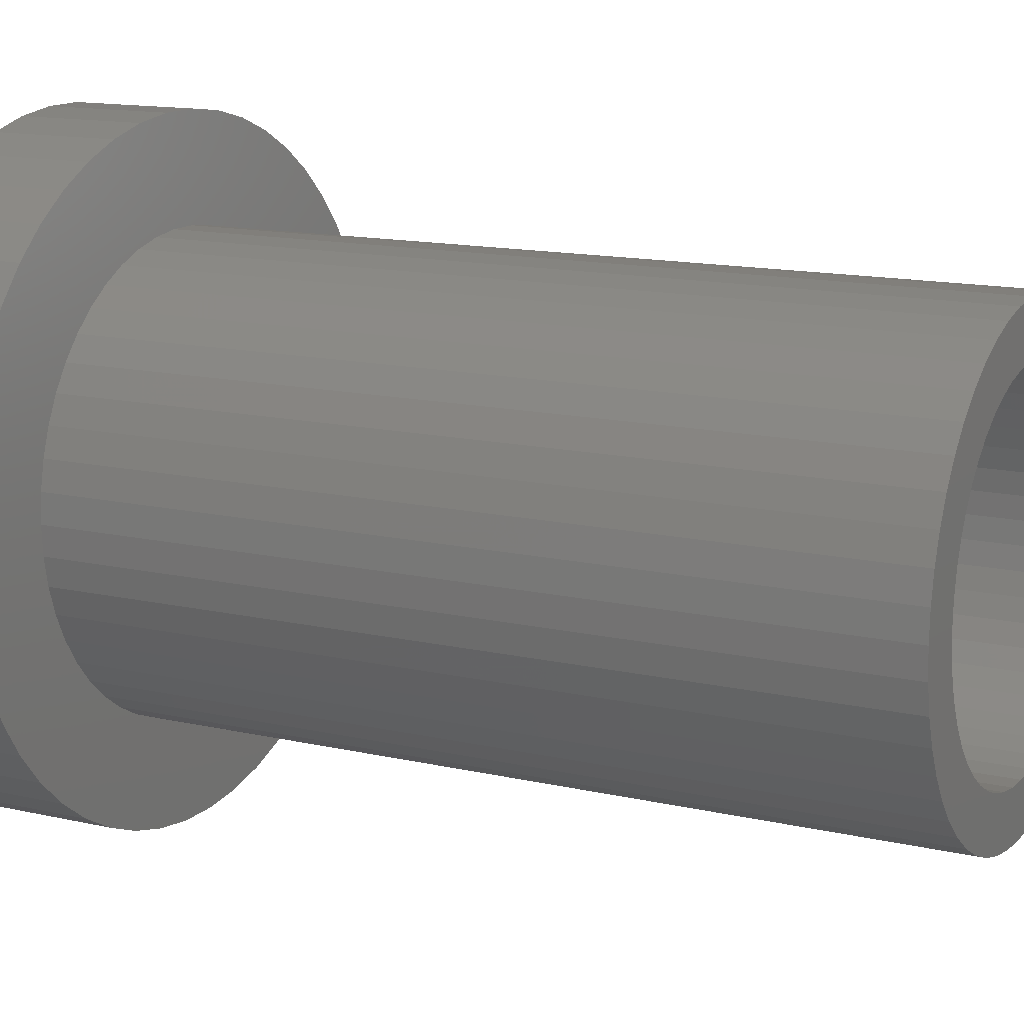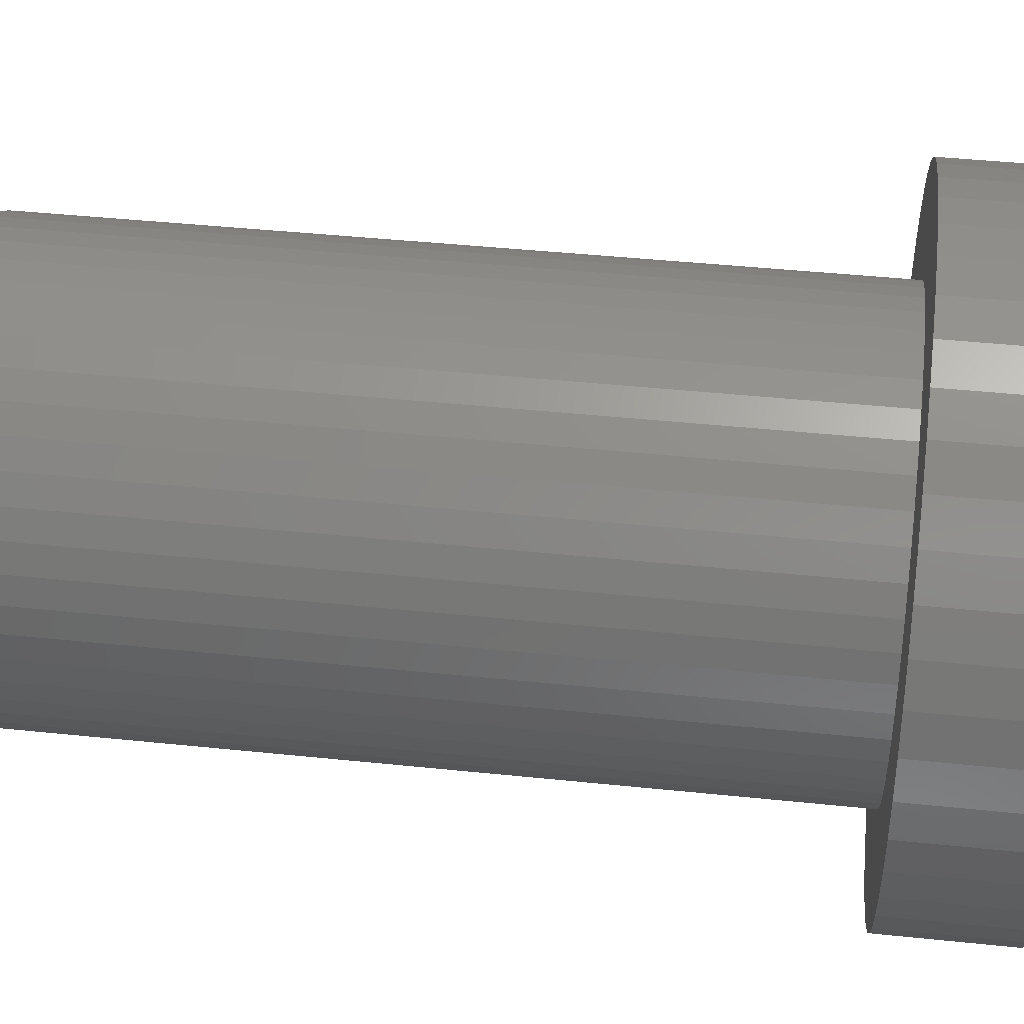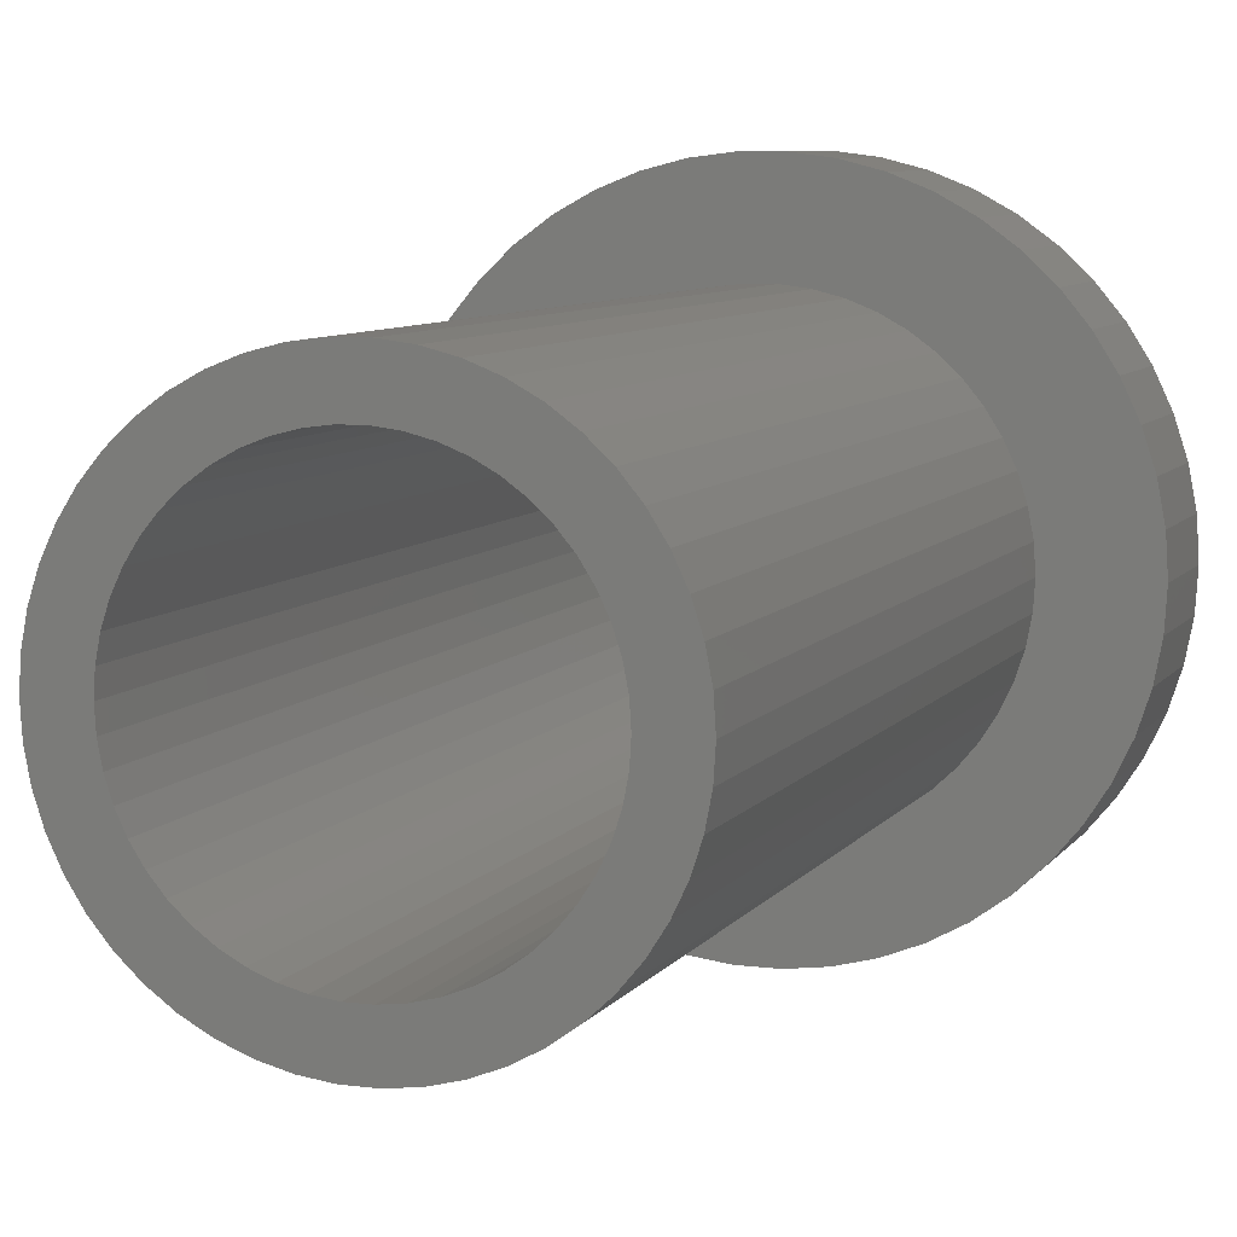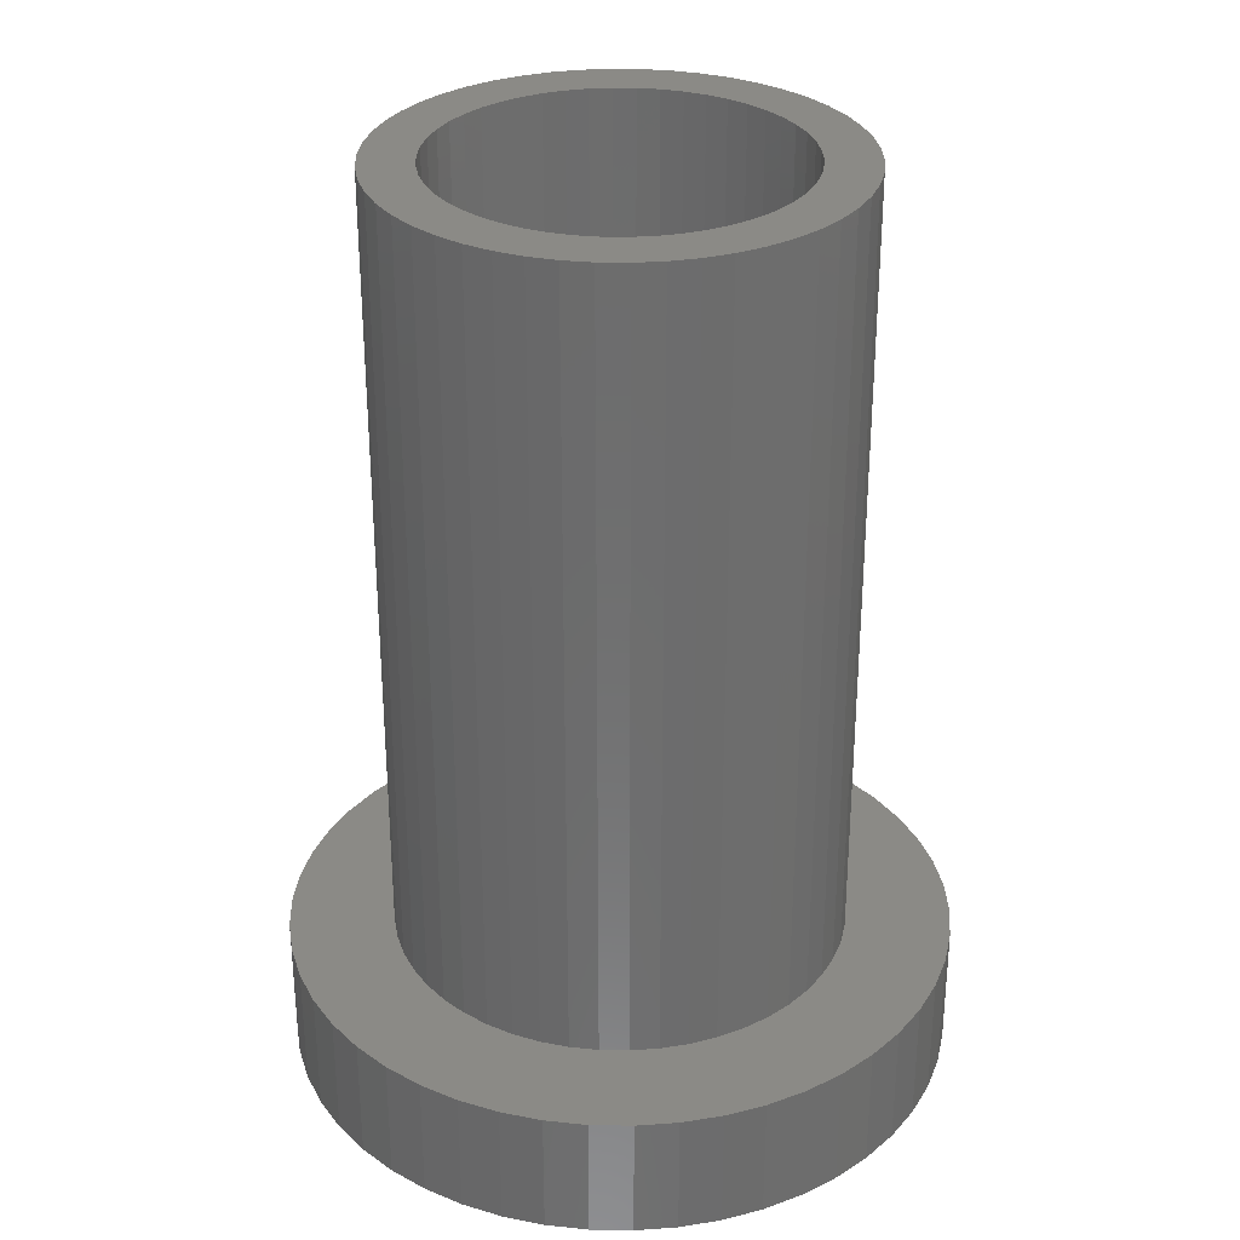
<metadata>
{"format":"stl","ext":"stl","renderer":"f3d","projection":"perspective","resolution":1024,"background":"white","views":[{"elev":13.6,"azim":-62.4,"up":"+Y"},{"elev":43.4,"azim":97.0,"up":"+Y"},{"elev":7.8,"azim":19.9,"up":"+Y"},{"elev":30.8,"azim":-85.0,"up":"+Z"}]}
</metadata>
<code>
# stl→obj: 300 verts, 600 faces
v 2.76 0.7088 5
v 2.65 1.049 -5
v 2.65 1.049 5
v 2.76 0.7088 -5
v 2.828 0.3572 5
v 2.828 0.3572 -5
v 2.85 0 5
v 2.85 0 -5
v 2.828 -0.3572 5
v 2.828 -0.3572 -5
v 2.497 1.373 5
v 2.306 1.675 -5
v 2.306 1.675 5
v 2.497 1.373 -5
v -2.078 -1.951 -5
v -2.306 -1.675 5
v -2.306 -1.675 -5
v -2.078 -1.951 5
v 2.078 1.951 -5
v 1.817 2.196 5
v 2.078 1.951 5
v 1.817 2.196 -5
v -1.527 2.406 -5
v -1.817 2.196 5
v -1.527 2.406 5
v -1.817 2.196 -5
v 1.527 2.406 -5
v 1.213 2.579 5
v 1.527 2.406 5
v 1.213 2.579 -5
v -0.534 2.8 -5
v -0.8807 2.711 5
v -0.534 2.8 5
v -0.8807 2.711 -5
v 0.534 -2.8 -5
v 0.8807 -2.711 5
v 0.534 -2.8 5
v 0.8807 -2.711 -5
v 2.76 -0.7088 5
v 2.76 -0.7088 -5
v 1.213 -2.579 -5
v 1.527 -2.406 5
v 1.213 -2.579 5
v 1.527 -2.406 -5
v -1.213 2.579 -5
v -1.213 2.579 5
v -2.828 -0.3572 -5
v -2.85 0 5
v -2.85 0 -5
v -2.828 -0.3572 5
v -2.65 -1.049 -5
v -2.76 -0.7088 5
v -2.76 -0.7088 -5
v -2.65 -1.049 5
v 2.306 -1.675 5
v 2.497 -1.373 -5
v 2.497 -1.373 5
v 2.306 -1.675 -5
v 0.534 2.8 -5
v 0.179 2.844 5
v 0.534 2.8 5
v 0.179 2.844 -5
v -2.76 0.7088 -5
v -2.65 1.049 5
v -2.65 1.049 -5
v -2.76 0.7088 5
v -2.828 0.3572 5
v -2.828 0.3572 -5
v 1.817 -2.196 -5
v 2.078 -1.951 5
v 1.817 -2.196 5
v 2.078 -1.951 -5
v -2.497 -1.373 -5
v -2.497 -1.373 5
v -0.179 -2.844 -5
v 0.179 -2.844 5
v -0.179 -2.844 5
v 0.179 -2.844 -5
v 2.2 0 5
v 2.183 0.2757 5
v 2.131 0.5471 5
v 2.183 -0.2757 5
v 2.046 0.8099 5
v 1.928 1.06 5
v 2.131 -0.5471 5
v 2.65 -1.049 5
v 1.78 1.293 5
v 1.604 1.506 5
v 1.402 1.695 5
v 1.179 1.858 5
v 0.9367 1.991 5
v 0.8807 2.711 5
v 0.6798 2.092 5
v 0.4122 2.161 5
v 0.1381 2.196 5
v -0.1381 2.196 5
v -0.179 2.844 5
v -0.4122 2.161 5
v -0.6798 2.092 5
v -0.9367 1.991 5
v -1.179 1.858 5
v -1.402 1.695 5
v -1.604 1.506 5
v -2.078 1.951 5
v -1.78 1.293 5
v -2.306 1.675 5
v -1.928 1.06 5
v -2.497 1.373 5
v -2.046 0.8099 5
v -2.131 0.5471 5
v 2.046 -0.8099 5
v 1.928 -1.06 5
v 1.78 -1.293 5
v 1.604 -1.506 5
v 1.402 -1.695 5
v 1.179 -1.858 5
v 0.9367 -1.991 5
v 0.6798 -2.092 5
v 0.4122 -2.161 5
v 0.1381 -2.196 5
v -0.1381 -2.196 5
v -0.4122 -2.161 5
v -0.534 -2.8 5
v -0.6798 -2.092 5
v -0.8807 -2.711 5
v -0.9367 -1.991 5
v -1.213 -2.579 5
v -1.179 -1.858 5
v -1.527 -2.406 5
v -1.402 -1.695 5
v -1.817 -2.196 5
v -1.604 -1.506 5
v -1.78 -1.293 5
v -1.928 -1.06 5
v -2.046 -0.8099 5
v -2.131 -0.5471 5
v -2.183 -0.2757 5
v -2.2 0 5
v -2.183 0.2757 5
v 2.65 -1.049 -5
v -1.817 -2.196 -5
v -1.527 -2.406 -5
v -0.8807 -2.711 -5
v -0.534 -2.8 -5
v -2.078 1.951 -5
v 0.8807 2.711 -5
v -0.179 2.844 -5
v -2.497 1.373 -5
v -2.306 1.675 -5
v -1.213 -2.579 -5
v 2.2 0 -6.6
v 4.167 0 -6.6
v 4.134 -0.5222 -6.6
v 2.183 -0.2757 -6.6
v 4.036 -1.036 -6.6
v 4.134 0.5222 -6.6
v 2.131 -0.5471 -6.6
v 3.874 -1.534 -6.6
v 2.183 0.2757 -6.6
v 2.046 -0.8099 -6.6
v 3.651 -2.007 -6.6
v 4.036 1.036 -6.6
v 1.928 -1.06 -6.6
v 3.371 -2.449 -6.6
v 2.131 0.5471 -6.6
v 1.78 -1.293 -6.6
v 3.037 -2.852 -6.6
v 3.874 1.534 -6.6
v 1.604 -1.506 -6.6
v 2.656 -3.21 -6.6
v 2.046 0.8099 -6.6
v 1.402 -1.695 -6.6
v 2.233 -3.518 -6.6
v 3.651 2.007 -6.6
v 1.928 1.06 -6.6
v 1.179 -1.858 -6.6
v 1.774 -3.77 -6.6
v 0.9367 -1.991 -6.6
v 1.288 -3.963 -6.6
v 0.6798 -2.092 -6.6
v 0.7808 -4.093 -6.6
v 0.4122 -2.161 -6.6
v 0.2616 -4.158 -6.6
v 0.1381 -2.196 -6.6
v -0.1381 -2.196 -6.6
v -0.2616 -4.158 -6.6
v -0.4122 -2.161 -6.6
v -0.7808 -4.093 -6.6
v -0.6798 -2.092 -6.6
v -1.288 -3.963 -6.6
v -0.9367 -1.991 -6.6
v -1.774 -3.77 -6.6
v -1.179 -1.858 -6.6
v -2.233 -3.518 -6.6
v -1.402 -1.695 -6.6
v -2.656 -3.21 -6.6
v -1.604 -1.506 -6.6
v -3.037 -2.852 -6.6
v -1.78 -1.293 -6.6
v -3.371 -2.449 -6.6
v -3.651 -2.007 -6.6
v -1.928 -1.06 -6.6
v 3.371 2.449 -6.6
v 1.78 1.293 -6.6
v 3.037 2.852 -6.6
v 1.604 1.506 -6.6
v 2.656 3.21 -6.6
v 1.402 1.695 -6.6
v 2.233 3.518 -6.6
v 1.179 1.858 -6.6
v 1.774 3.77 -6.6
v 0.9367 1.991 -6.6
v 1.288 3.963 -6.6
v 0.6798 2.092 -6.6
v 0.7808 4.093 -6.6
v 0.4122 2.161 -6.6
v 0.2616 4.158 -6.6
v 0.1381 2.196 -6.6
v -0.1381 2.196 -6.6
v -0.2616 4.158 -6.6
v -0.4122 2.161 -6.6
v -0.7808 4.093 -6.6
v -0.6798 2.092 -6.6
v -1.288 3.963 -6.6
v -0.9367 1.991 -6.6
v -1.774 3.77 -6.6
v -1.179 1.858 -6.6
v -2.233 3.518 -6.6
v -1.402 1.695 -6.6
v -2.656 3.21 -6.6
v -1.604 1.506 -6.6
v -3.037 2.852 -6.6
v -1.78 1.293 -6.6
v -3.371 2.449 -6.6
v -1.928 1.06 -6.6
v -3.651 2.007 -6.6
v -2.046 0.8099 -6.6
v -3.874 1.534 -6.6
v -2.131 0.5471 -6.6
v -4.036 1.036 -6.6
v -2.183 0.2757 -6.6
v -4.134 0.5222 -6.6
v -2.2 0 -6.6
v -2.046 -0.8099 -6.6
v -3.874 -1.534 -6.6
v -2.131 -0.5471 -6.6
v -4.036 -1.036 -6.6
v -2.183 -0.2757 -6.6
v -4.134 -0.5222 -6.6
v -4.167 0 -6.6
v -3.037 2.852 -5
v -3.371 2.449 -5
v 4.134 0.5222 -5
v 4.036 1.036 -5
v 4.167 0 -5
v 3.874 1.534 -5
v 1.288 3.963 -5
v 1.774 3.77 -5
v -0.7808 -4.093 -5
v -1.288 -3.963 -5
v 3.371 2.449 -5
v 3.037 2.852 -5
v 4.134 -0.5222 -5
v 3.651 2.007 -5
v 2.656 -3.21 -5
v 2.233 -3.518 -5
v -4.134 -0.5222 -5
v -4.036 -1.036 -5
v -0.2616 4.158 -5
v 0.2616 4.158 -5
v -1.774 -3.77 -5
v -2.233 -3.518 -5
v 4.036 -1.036 -5
v -2.656 3.21 -5
v 3.874 -1.534 -5
v 3.371 -2.449 -5
v 3.651 -2.007 -5
v 1.288 -3.963 -5
v 0.7808 -4.093 -5
v -1.774 3.77 -5
v -1.288 3.963 -5
v 1.774 -3.77 -5
v 2.233 3.518 -5
v 2.656 3.21 -5
v 0.7808 4.093 -5
v 3.037 -2.852 -5
v 0.2616 -4.158 -5
v -3.651 2.007 -5
v -3.874 1.534 -5
v -2.656 -3.21 -5
v -4.167 0 -5
v -3.371 -2.449 -5
v -3.037 -2.852 -5
v -4.134 0.5222 -5
v -4.036 1.036 -5
v -3.874 -1.534 -5
v -0.7808 4.093 -5
v -0.2616 -4.158 -5
v -2.233 3.518 -5
v -3.651 -2.007 -5
f 1 2 3
f 2 1 4
f 5 4 1
f 4 5 6
f 7 6 5
f 6 7 8
f 9 8 7
f 8 9 10
f 11 12 13
f 12 11 14
f 15 16 17
f 16 15 18
f 19 20 21
f 20 19 22
f 23 24 25
f 24 23 26
f 27 28 29
f 28 27 30
f 31 32 33
f 32 31 34
f 35 36 37
f 36 35 38
f 39 10 9
f 10 39 40
f 41 42 43
f 42 41 44
f 45 25 46
f 25 45 23
f 47 48 49
f 48 47 50
f 51 52 53
f 52 51 54
f 55 56 57
f 56 55 58
f 59 60 61
f 60 59 62
f 63 64 65
f 64 63 66
f 49 67 68
f 67 49 48
f 34 46 32
f 46 34 45
f 69 70 71
f 70 69 72
f 73 54 51
f 54 73 74
f 75 76 77
f 76 75 78
f 38 43 36
f 43 38 41
f 78 37 76
f 37 78 35
f 79 7 5
f 80 5 1
f 7 79 9
f 81 1 3
f 82 9 79
f 83 3 11
f 9 82 39
f 84 11 13
f 85 39 82
f 39 85 86
f 5 80 79
f 1 81 80
f 87 13 21
f 3 83 81
f 11 84 83
f 88 21 20
f 13 87 84
f 21 88 87
f 89 20 29
f 20 89 88
f 90 29 28
f 29 90 89
f 28 91 90
f 92 91 28
f 92 93 91
f 61 93 92
f 61 94 93
f 60 94 61
f 60 95 94
f 60 96 95
f 97 96 60
f 97 98 96
f 33 98 97
f 33 99 98
f 32 99 33
f 32 100 99
f 46 100 32
f 100 46 101
f 25 101 46
f 101 25 102
f 24 102 25
f 102 24 103
f 104 103 24
f 103 104 105
f 106 105 104
f 105 106 107
f 108 107 106
f 107 108 109
f 64 109 108
f 109 64 110
f 111 86 85
f 86 111 57
f 112 57 111
f 57 112 55
f 113 55 112
f 55 113 70
f 114 70 113
f 70 114 71
f 115 71 114
f 71 115 42
f 116 42 115
f 42 116 43
f 117 43 116
f 117 36 43
f 118 36 117
f 118 37 36
f 119 37 118
f 119 76 37
f 120 76 119
f 121 76 120
f 121 77 76
f 122 77 121
f 122 123 77
f 124 123 122
f 124 125 123
f 126 125 124
f 127 126 128
f 126 127 125
f 129 128 130
f 128 129 127
f 131 130 132
f 18 132 133
f 130 131 129
f 16 133 134
f 74 134 135
f 132 18 131
f 54 135 136
f 52 136 137
f 50 137 138
f 66 110 64
f 133 16 18
f 110 66 139
f 134 74 16
f 67 139 66
f 135 54 74
f 139 67 138
f 136 52 54
f 48 138 67
f 137 50 52
f 138 48 50
f 86 40 39
f 40 86 140
f 3 14 11
f 14 3 2
f 44 71 42
f 71 44 69
f 141 129 131
f 129 141 142
f 22 29 20
f 29 22 27
f 143 123 125
f 123 143 144
f 26 104 24
f 104 26 145
f 30 92 28
f 92 30 146
f 147 33 97
f 33 147 31
f 57 140 86
f 140 57 56
f 144 77 123
f 77 144 75
f 68 66 63
f 66 68 67
f 146 61 92
f 61 146 59
f 65 108 148
f 108 65 64
f 53 50 47
f 50 53 52
f 13 19 21
f 19 13 12
f 17 74 73
f 74 17 16
f 70 58 55
f 58 70 72
f 15 131 18
f 131 15 141
f 148 106 149
f 106 148 108
f 142 127 129
f 127 142 150
f 150 125 127
f 125 150 143
f 62 97 60
f 97 62 147
f 151 152 153
f 154 153 155
f 152 151 156
f 157 155 158
f 159 156 151
f 160 158 161
f 156 159 162
f 163 161 164
f 165 162 159
f 166 164 167
f 162 165 168
f 169 167 170
f 171 168 165
f 172 170 173
f 168 171 174
f 175 174 171
f 153 154 151
f 155 157 154
f 158 160 157
f 161 163 160
f 164 166 163
f 176 173 177
f 167 169 166
f 170 172 169
f 178 177 179
f 173 176 172
f 177 178 176
f 180 179 181
f 179 180 178
f 181 182 180
f 183 182 181
f 183 184 182
f 183 185 184
f 186 185 183
f 186 187 185
f 188 187 186
f 187 188 189
f 190 189 188
f 189 190 191
f 192 191 190
f 191 192 193
f 194 193 192
f 193 194 195
f 196 195 194
f 195 196 197
f 198 197 196
f 197 198 199
f 200 199 198
f 201 202 200
f 199 200 202
f 174 175 203
f 204 203 175
f 203 204 205
f 206 205 204
f 205 206 207
f 208 207 206
f 207 208 209
f 210 209 208
f 209 210 211
f 212 211 210
f 211 212 213
f 214 213 212
f 213 214 215
f 216 215 214
f 216 217 215
f 218 217 216
f 219 217 218
f 219 220 217
f 221 220 219
f 222 221 223
f 221 222 220
f 224 223 225
f 226 225 227
f 223 224 222
f 228 227 229
f 230 229 231
f 225 226 224
f 232 231 233
f 234 233 235
f 236 235 237
f 238 237 239
f 240 239 241
f 227 228 226
f 242 241 243
f 202 201 244
f 245 244 201
f 229 230 228
f 244 245 246
f 231 232 230
f 247 246 245
f 233 234 232
f 246 247 248
f 235 236 234
f 249 248 247
f 237 238 236
f 248 249 243
f 239 240 238
f 250 243 249
f 241 242 240
f 243 250 242
f 149 104 145
f 104 149 106
f 234 251 232
f 251 234 252
f 253 162 254
f 162 253 156
f 255 156 253
f 156 255 152
f 254 168 256
f 168 254 162
f 211 257 258
f 257 211 213
f 190 259 260
f 259 190 188
f 261 205 262
f 205 261 203
f 263 152 255
f 152 263 153
f 264 203 261
f 203 264 174
f 256 174 264
f 174 256 168
f 173 265 266
f 265 173 170
f 247 267 249
f 267 247 268
f 217 269 270
f 269 217 220
f 194 271 272
f 271 194 192
f 273 153 263
f 153 273 155
f 230 251 274
f 251 230 232
f 275 155 273
f 155 275 158
f 276 161 277
f 161 276 164
f 181 278 279
f 278 181 179
f 224 280 281
f 280 224 226
f 179 282 278
f 282 179 177
f 207 283 284
f 283 207 209
f 213 285 257
f 285 213 215
f 177 266 282
f 266 177 173
f 286 164 276
f 164 286 167
f 183 279 287
f 279 183 181
f 238 288 236
f 288 238 289
f 170 286 265
f 286 170 167
f 196 272 290
f 272 196 194
f 249 291 250
f 291 249 267
f 198 292 200
f 292 198 293
f 250 294 242
f 294 250 291
f 209 258 283
f 258 209 211
f 242 295 240
f 295 242 294
f 245 268 247
f 268 245 296
f 222 281 297
f 281 222 224
f 205 284 262
f 284 205 207
f 277 158 275
f 158 277 161
f 240 289 238
f 289 240 295
f 188 298 259
f 298 188 186
f 220 297 269
f 297 220 222
f 186 287 298
f 287 186 183
f 8 255 253
f 6 253 254
f 255 8 263
f 4 254 256
f 10 263 8
f 2 256 264
f 263 10 273
f 14 264 261
f 40 273 10
f 12 261 262
f 273 40 275
f 140 275 40
f 253 6 8
f 254 4 6
f 19 262 284
f 256 2 4
f 264 14 2
f 261 12 14
f 22 284 283
f 262 19 12
f 284 22 19
f 27 283 258
f 283 27 22
f 30 258 257
f 258 30 27
f 257 146 30
f 285 146 257
f 285 59 146
f 270 59 285
f 270 62 59
f 270 147 62
f 269 147 270
f 269 31 147
f 297 31 269
f 297 34 31
f 281 34 297
f 34 281 45
f 280 45 281
f 45 280 23
f 299 23 280
f 23 299 26
f 274 26 299
f 26 274 145
f 251 145 274
f 145 251 149
f 252 149 251
f 149 252 148
f 288 148 252
f 148 288 65
f 289 65 288
f 275 140 277
f 56 277 140
f 277 56 276
f 58 276 56
f 276 58 286
f 72 286 58
f 286 72 265
f 69 265 72
f 265 69 266
f 44 266 69
f 266 44 282
f 41 282 44
f 282 41 278
f 38 278 41
f 38 279 278
f 35 279 38
f 35 287 279
f 78 287 35
f 75 287 78
f 75 298 287
f 144 298 75
f 144 259 298
f 143 259 144
f 260 143 150
f 143 260 259
f 271 150 142
f 150 271 260
f 272 142 141
f 290 141 15
f 142 272 271
f 293 15 17
f 292 17 73
f 300 73 51
f 141 290 272
f 296 51 53
f 268 53 47
f 267 47 49
f 65 289 63
f 15 293 290
f 295 63 289
f 17 292 293
f 63 295 68
f 73 300 292
f 294 68 295
f 51 296 300
f 68 294 49
f 53 268 296
f 291 49 294
f 47 267 268
f 49 291 267
f 228 274 299
f 274 228 230
f 226 299 280
f 299 226 228
f 198 290 293
f 290 198 196
f 215 270 285
f 270 215 217
f 201 296 245
f 296 201 300
f 200 300 201
f 300 200 292
f 236 252 234
f 252 236 288
f 192 260 271
f 260 192 190
f 159 81 165
f 81 159 80
f 151 80 159
f 80 151 79
f 175 87 204
f 87 175 84
f 208 88 89
f 88 208 206
f 223 98 99
f 98 223 221
f 132 199 133
f 199 132 197
f 163 111 160
f 111 163 112
f 212 90 91
f 90 212 210
f 180 119 118
f 119 180 182
f 110 237 109
f 237 110 239
f 227 100 101
f 100 227 225
f 138 241 139
f 241 138 243
f 219 95 96
f 95 219 218
f 166 112 163
f 112 166 113
f 107 233 105
f 233 107 235
f 169 115 114
f 115 169 172
f 136 248 137
f 248 136 246
f 187 124 122
f 124 187 189
f 134 244 135
f 244 134 202
f 182 120 119
f 120 182 184
f 231 102 103
f 102 231 229
f 133 202 134
f 202 133 199
f 171 84 175
f 84 171 83
f 105 231 103
f 231 105 233
f 210 89 90
f 89 210 208
f 176 117 116
f 117 176 178
f 225 99 100
f 99 225 223
f 157 82 154
f 82 157 85
f 154 79 151
f 79 154 82
f 135 246 136
f 246 135 244
f 184 121 120
f 121 184 185
f 178 118 117
f 118 178 180
f 229 101 102
f 101 229 227
f 160 85 157
f 85 160 111
f 139 239 110
f 239 139 241
f 214 91 93
f 91 214 212
f 204 88 206
f 88 204 87
f 189 126 124
f 126 189 191
f 165 83 171
f 83 165 81
f 169 113 166
f 113 169 114
f 193 130 128
f 130 193 195
f 221 96 98
f 96 221 219
f 218 94 95
f 94 218 216
f 195 132 130
f 132 195 197
f 137 243 138
f 243 137 248
f 109 235 107
f 235 109 237
f 185 122 121
f 122 185 187
f 172 116 115
f 116 172 176
f 191 128 126
f 128 191 193
f 216 93 94
f 93 216 214

</code>
